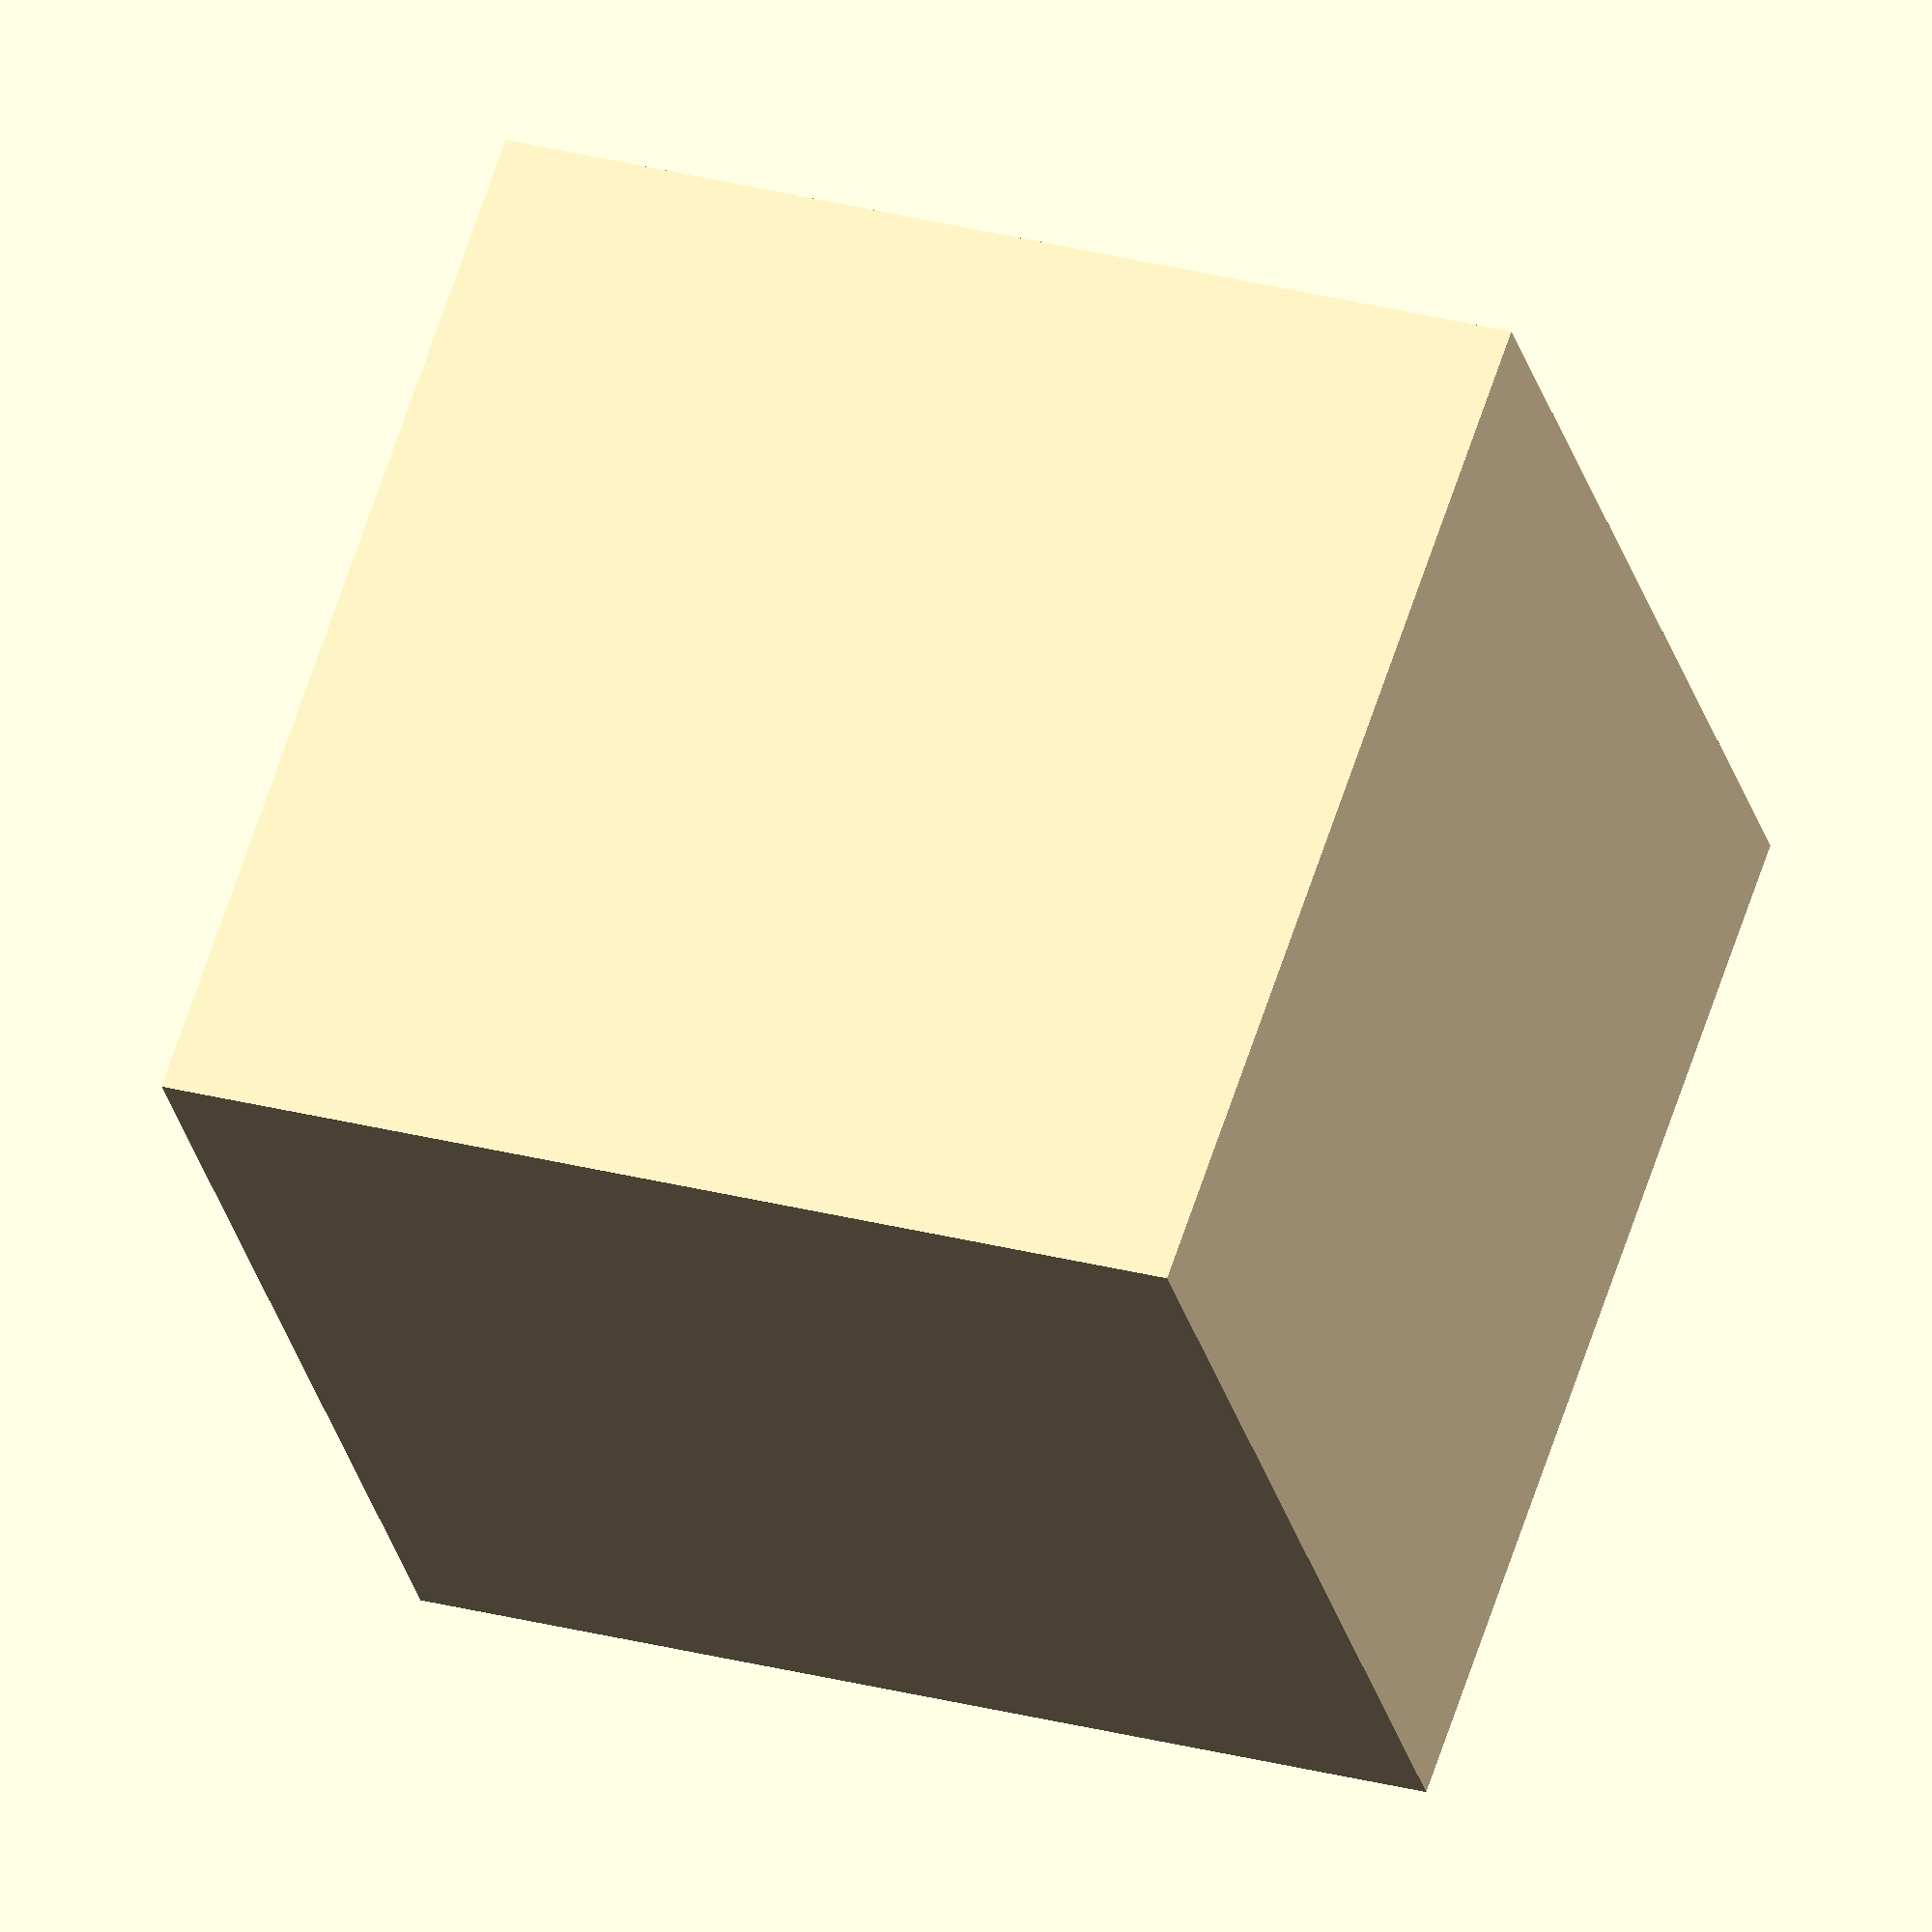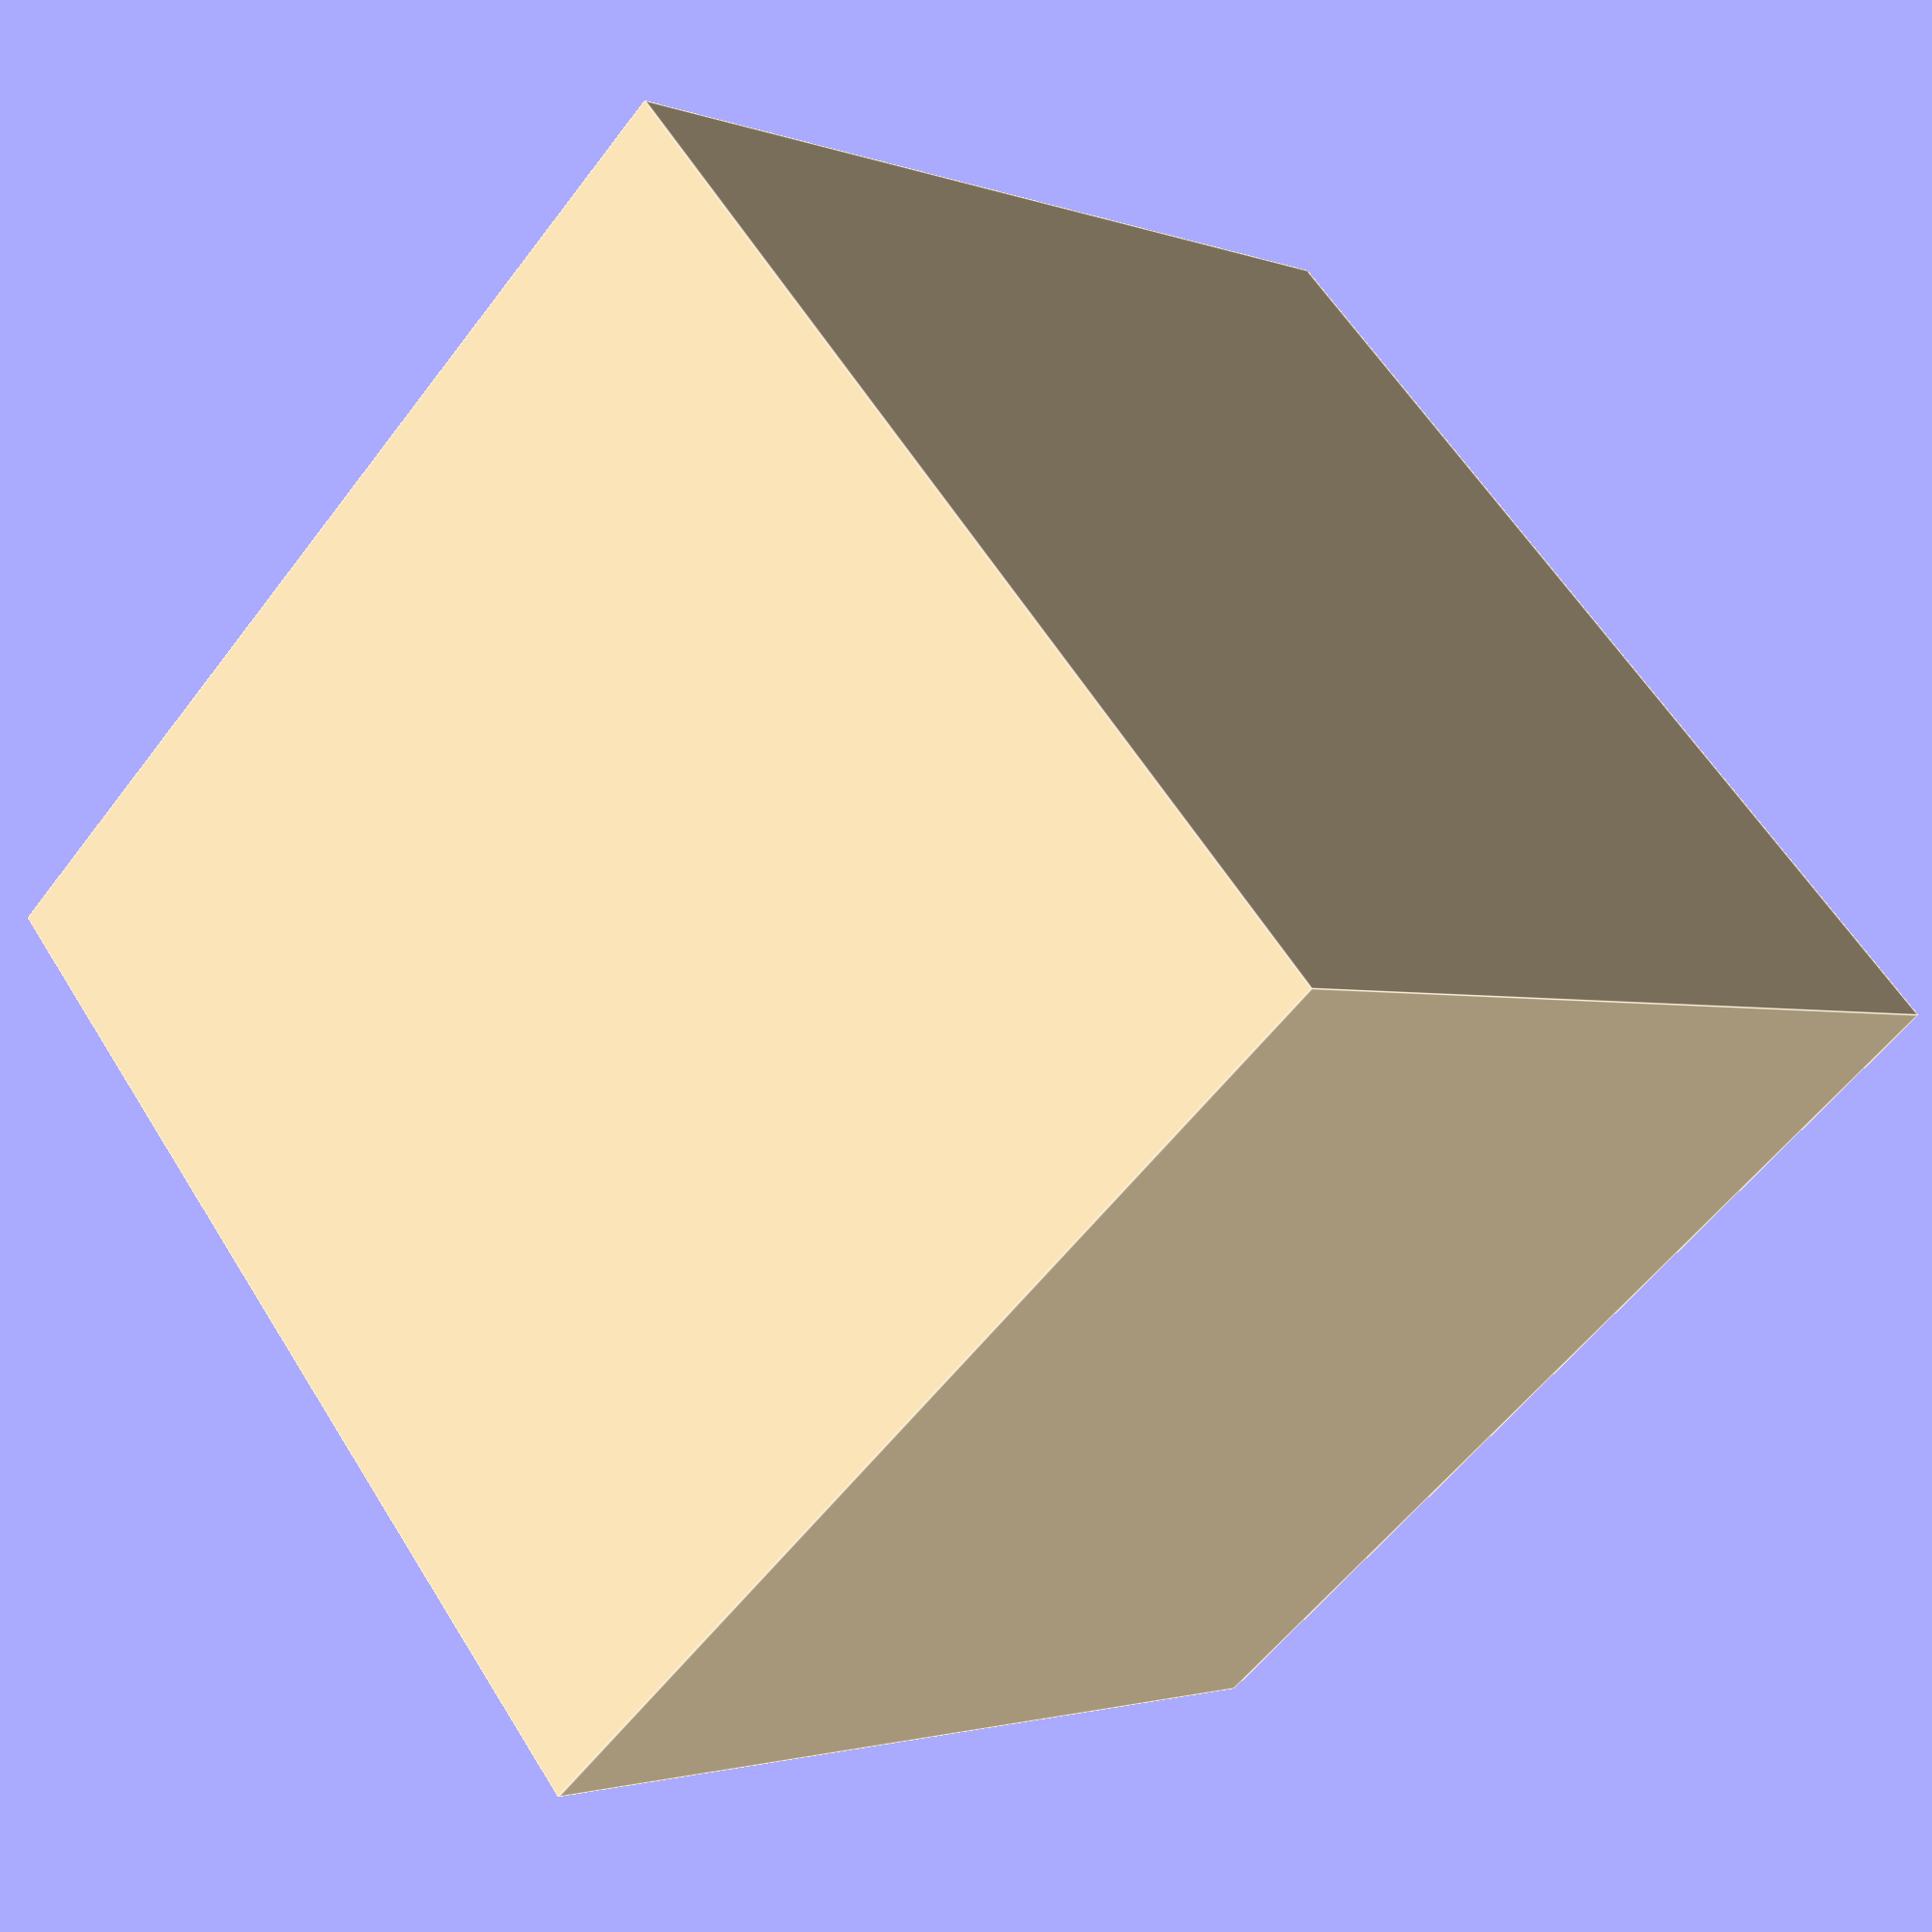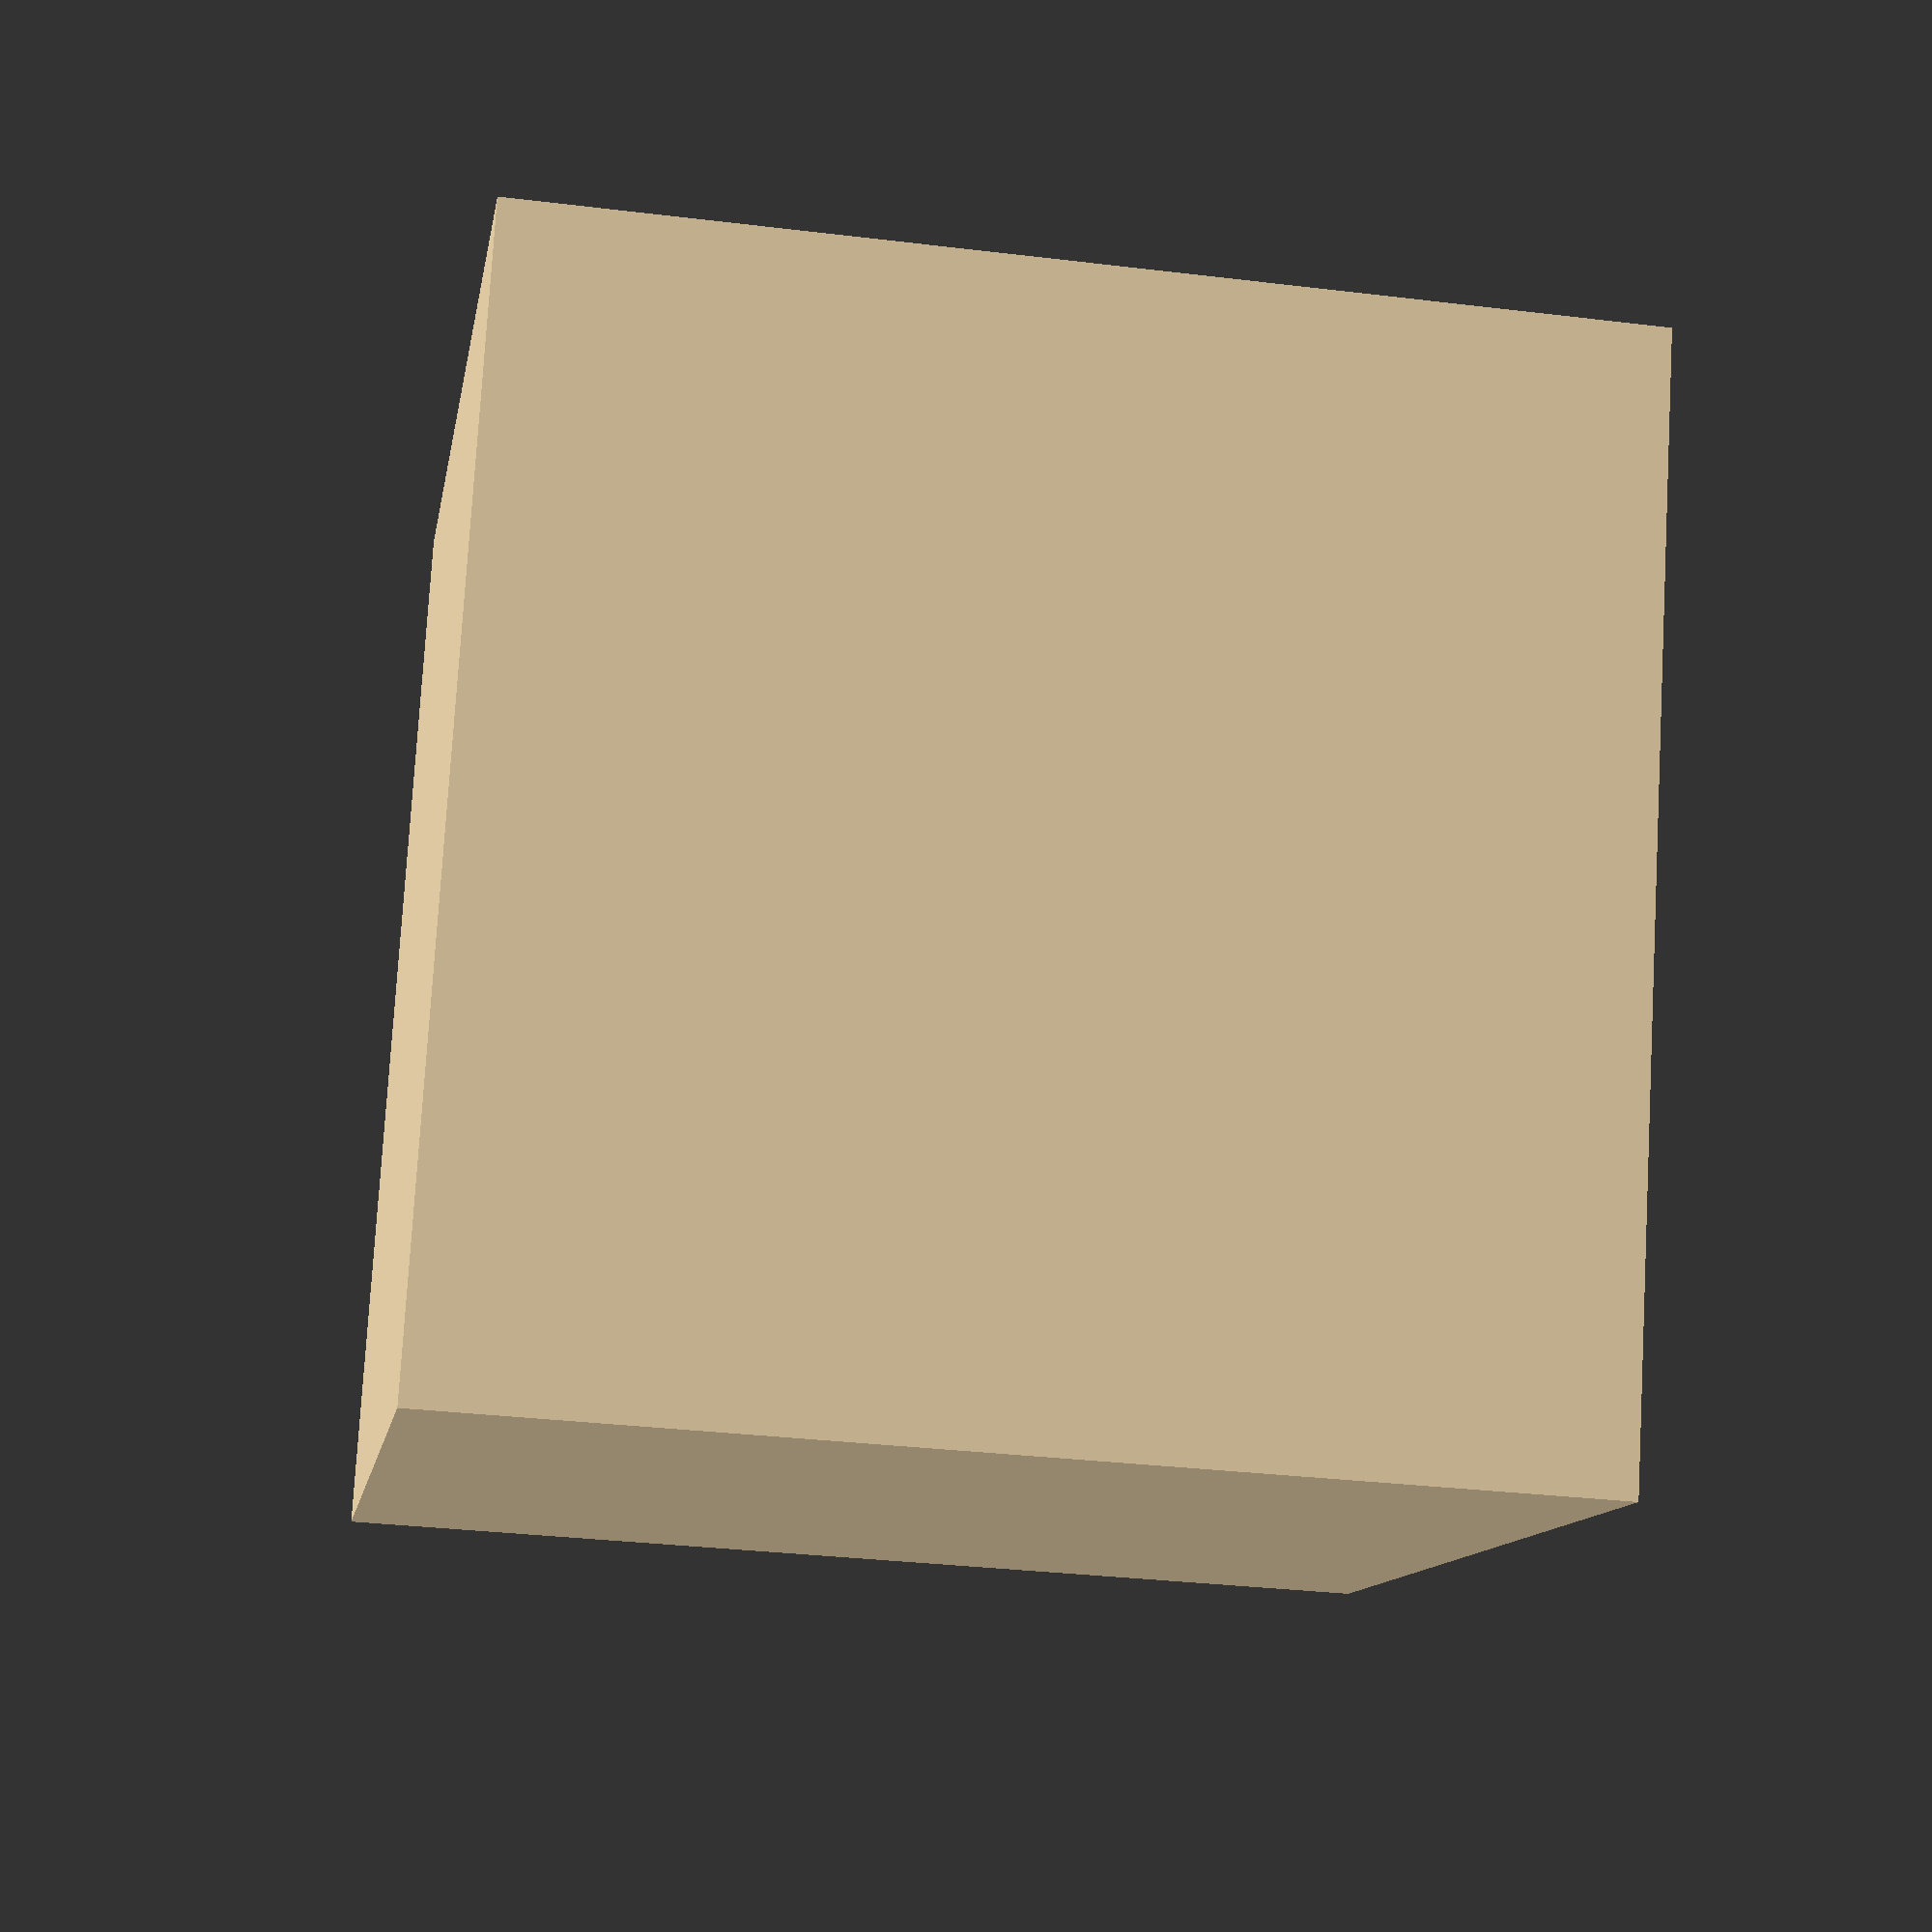
<openscad>
/* loudspeaker __VENDOR__ __MODEL__ */
loudspeaker_number = __NUMBER__;
margin = __MARGIN__; /* mm */
loudspeaker_diameter = __DIAMETER__; /* mm */
internal_closed_box_volume = __SEALEDBOXVOLUME__; /* dm³ (Liter) */
wood_thick = __WOODTHICK__; /* mm */
wood_color = "wheat";

internal_closed_box_width = loudspeaker_diameter + margin;  /* mm (x)*/
internal_closed_box_golden = max((loudspeaker_diameter + margin) * loudspeaker_number, 1.618 * internal_closed_box_width); /* mm (z)*/
internal_closed_box_alt = internal_closed_box_volume * 1000000 / (internal_closed_box_width * internal_closed_box_golden); /* mm (y)*/
internal_closed_box_height = max(internal_closed_box_golden, internal_closed_box_alt); /* mm (z) */
internal_closed_box_depth = min(internal_closed_box_golden, internal_closed_box_alt); /* mm (y) */

vertical_center = (internal_closed_box_height + (2 * wood_thick)) / 2;
horizontal_center = (internal_closed_box_width + (2 * wood_thick)) / 2;

module speaker_hole(diameter, x, z)
{
    translate([x, 0, z]) {
        rotate([90, 0, 0]) {
            color("transparent") {
                cylinder($fn=360, h = 2 * wood_thick, r1 = diameter / 2, r2 = diameter / 2, center=true);
            }
        }
    }
}

module closed_enclosure(width, height, depth)
{

    difference() {
        /* external dimentions */
        color(wood_color) {
            cube([width + (2 * wood_thick), depth + (2 * wood_thick), height + (2 * wood_thick)]);
        }

        /* internal dimentions */
        translate([wood_thick, wood_thick, wood_thick]) {
            color(wood_color) {
                cube([width, depth, height]);
            }
        }
    }
}

difference() {
    closed_enclosure(internal_closed_box_width, internal_closed_box_height, internal_closed_box_depth);

    /* loudpeakers distribution */
    for (i = [0:loudspeaker_number-1]) {
        speaker_hole(loudspeaker_diameter, horizontal_center, margin + (loudspeaker_diameter / 2) + i * (loudspeaker_diameter + margin));
    }
}

</openscad>
<views>
elev=28.9 azim=288.9 roll=13.7 proj=o view=solid
elev=2.0 azim=221.3 roll=217.4 proj=p view=edges
elev=31.9 azim=200.0 roll=80.3 proj=p view=solid
</views>
